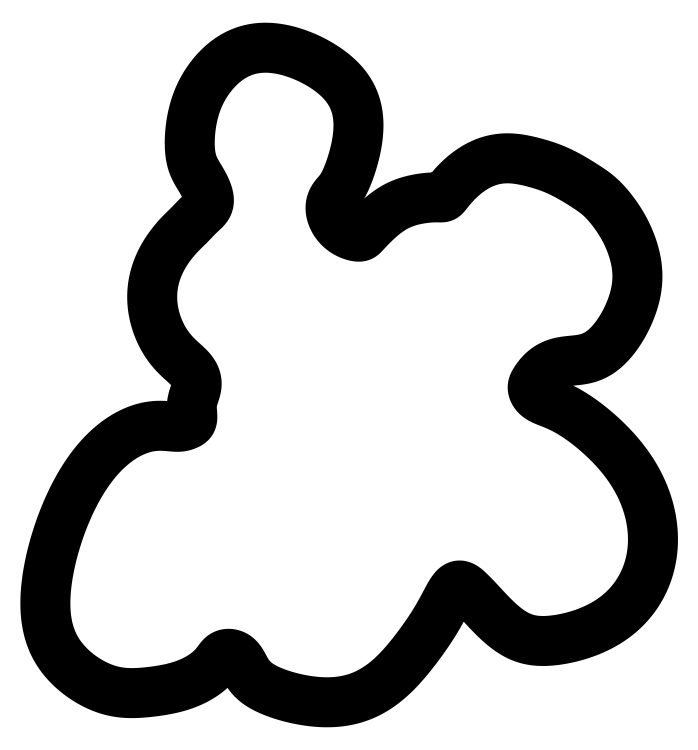
<metadata>
{"format":"dxf","ext":"dxf","renderer":"ezdxf+matplotlib","layout":"modelspace","background":"white","min_lineweight":24,"dpi":150}
</metadata>
<code>
0
SECTION
2
ENTITIES
0
SPLINE
8
0
70
6
71
5
72
376
73
370
74
0
42
1e-09
43
1e-10
44
1e-10
40
0
40
0
40
0
40
0
40
0
40
0
40
0.00274
40
0.005479
40
0.008219
40
0.01096
40
0.0137
40
0.01644
40
0.01918
40
0.02192
40
0.02466
40
0.0274
40
0.03014
40
0.03288
40
0.03562
40
0.03836
40
0.0411
40
0.04384
40
0.04658
40
0.04932
40
0.05205
40
0.05479
40
0.05753
40
0.06027
40
0.06301
40
0.06575
40
0.06849
40
0.07123
40
0.07397
40
0.07671
40
0.07945
40
0.08219
40
0.08493
40
0.08767
40
0.09041
40
0.09315
40
0.09589
40
0.09863
40
0.1014
40
0.1041
40
0.1068
40
0.1096
40
0.1123
40
0.1151
40
0.1178
40
0.1205
40
0.1233
40
0.126
40
0.1288
40
0.1315
40
0.1342
40
0.137
40
0.1397
40
0.1425
40
0.1452
40
0.1479
40
0.1507
40
0.1534
40
0.1562
40
0.1589
40
0.1616
40
0.1644
40
0.1671
40
0.1699
40
0.1726
40
0.1753
40
0.1781
40
0.1808
40
0.1836
40
0.1863
40
0.189
40
0.1918
40
0.1945
40
0.1973
40
0.2
40
0.2027
40
0.2055
40
0.2082
40
0.211
40
0.2137
40
0.2164
40
0.2192
40
0.2219
40
0.2247
40
0.2274
40
0.2301
40
0.2329
40
0.2356
40
0.2384
40
0.2411
40
0.2438
40
0.2466
40
0.2493
40
0.2521
40
0.2548
40
0.2575
40
0.2603
40
0.263
40
0.2658
40
0.2685
40
0.2712
40
0.274
40
0.2767
40
0.2795
40
0.2822
40
0.2849
40
0.2877
40
0.2904
40
0.2932
40
0.2959
40
0.2986
40
0.3014
40
0.3041
40
0.3068
40
0.3096
40
0.3123
40
0.3151
40
0.3178
40
0.3205
40
0.3233
40
0.326
40
0.3288
40
0.3315
40
0.3342
40
0.337
40
0.3397
40
0.3425
40
0.3452
40
0.3479
40
0.3507
40
0.3534
40
0.3562
40
0.3589
40
0.3616
40
0.3644
40
0.3671
40
0.3699
40
0.3726
40
0.3753
40
0.3781
40
0.3808
40
0.3836
40
0.3863
40
0.389
40
0.3918
40
0.3945
40
0.3973
40
0.4
40
0.4027
40
0.4055
40
0.4082
40
0.411
40
0.4137
40
0.4164
40
0.4192
40
0.4219
40
0.4247
40
0.4274
40
0.4301
40
0.4329
40
0.4356
40
0.4384
40
0.4411
40
0.4438
40
0.4466
40
0.4493
40
0.4521
40
0.4548
40
0.4575
40
0.4603
40
0.463
40
0.4658
40
0.4685
40
0.4712
40
0.474
40
0.4767
40
0.4795
40
0.4822
40
0.4849
40
0.4877
40
0.4904
40
0.4932
40
0.4959
40
0.4986
40
0.5014
40
0.5041
40
0.5068
40
0.5096
40
0.5123
40
0.5151
40
0.5178
40
0.5205
40
0.5233
40
0.526
40
0.5288
40
0.5315
40
0.5342
40
0.537
40
0.5397
40
0.5425
40
0.5452
40
0.5479
40
0.5507
40
0.5534
40
0.5562
40
0.5589
40
0.5616
40
0.5644
40
0.5671
40
0.5699
40
0.5726
40
0.5753
40
0.5781
40
0.5808
40
0.5836
40
0.5863
40
0.589
40
0.5918
40
0.5945
40
0.5973
40
0.6
40
0.6027
40
0.6055
40
0.6082
40
0.611
40
0.6137
40
0.6164
40
0.6192
40
0.6219
40
0.6247
40
0.6274
40
0.6301
40
0.6329
40
0.6356
40
0.6384
40
0.6411
40
0.6438
40
0.6466
40
0.6493
40
0.6521
40
0.6548
40
0.6575
40
0.6603
40
0.663
40
0.6658
40
0.6685
40
0.6712
40
0.674
40
0.6767
40
0.6795
40
0.6822
40
0.6849
40
0.6877
40
0.6904
40
0.6932
40
0.6959
40
0.6986
40
0.7014
40
0.7041
40
0.7068
40
0.7096
40
0.7123
40
0.7151
40
0.7178
40
0.7205
40
0.7233
40
0.726
40
0.7288
40
0.7315
40
0.7342
40
0.737
40
0.7397
40
0.7425
40
0.7452
40
0.7479
40
0.7507
40
0.7534
40
0.7562
40
0.7589
40
0.7616
40
0.7644
40
0.7671
40
0.7699
40
0.7726
40
0.7753
40
0.7781
40
0.7808
40
0.7836
40
0.7863
40
0.789
40
0.7918
40
0.7945
40
0.7973
40
0.8
40
0.8027
40
0.8055
40
0.8082
40
0.811
40
0.8137
40
0.8164
40
0.8192
40
0.8219
40
0.8247
40
0.8274
40
0.8301
40
0.8329
40
0.8356
40
0.8384
40
0.8411
40
0.8438
40
0.8466
40
0.8493
40
0.8521
40
0.8548
40
0.8575
40
0.8603
40
0.863
40
0.8658
40
0.8685
40
0.8712
40
0.874
40
0.8767
40
0.8795
40
0.8822
40
0.8849
40
0.8877
40
0.8904
40
0.8932
40
0.8959
40
0.8986
40
0.9014
40
0.9041
40
0.9068
40
0.9096
40
0.9123
40
0.9151
40
0.9178
40
0.9205
40
0.9233
40
0.926
40
0.9288
40
0.9315
40
0.9342
40
0.937
40
0.9397
40
0.9425
40
0.9452
40
0.9479
40
0.9507
40
0.9534
40
0.9562
40
0.9589
40
0.9616
40
0.9644
40
0.9671
40
0.9699
40
0.9726
40
0.9753
40
0.9781
40
0.9808
40
0.9836
40
0.9863
40
0.989
40
0.9918
40
0.9945
40
0.9973
40
1
40
1
40
1
40
1
40
1
40
1
41
1
41
1
41
1
41
1
41
1
41
1
41
1
41
1
41
1
41
1
41
1
41
1
41
1
41
1
41
1
41
1
41
1
41
1
41
1
41
1
41
1
41
1
41
1
41
1
41
1
41
1
41
1
41
1
41
1
41
1
41
1
41
1
41
1
41
1
41
1
41
1
41
1
41
1
41
1
41
1
41
1
41
1
41
1
41
1
41
1
41
1
41
1
41
1
41
1
41
1
41
1
41
1
41
1
41
1
41
1
41
1
41
1
41
1
41
1
41
1
41
1
41
1
41
1
41
1
41
1
41
1
41
1
41
1
41
1
41
1
41
1
41
1
41
1
41
1
41
1
41
1
41
1
41
1
41
1
41
1
41
1
41
1
41
1
41
1
41
1
41
1
41
1
41
1
41
1
41
1
41
1
41
1
41
1
41
1
41
1
41
1
41
1
41
1
41
1
41
1
41
1
41
1
41
1
41
1
41
1
41
1
41
1
41
1
41
1
41
1
41
1
41
1
41
1
41
1
41
1
41
1
41
1
41
1
41
1
41
1
41
1
41
1
41
1
41
1
41
1
41
1
41
1
41
1
41
1
41
1
41
1
41
1
41
1
41
1
41
1
41
1
41
1
41
1
41
1
41
1
41
1
41
1
41
1
41
1
41
1
41
1
41
1
41
1
41
1
41
1
41
1
41
1
41
1
41
1
41
1
41
1
41
1
41
1
41
1
41
1
41
1
41
1
41
1
41
1
41
1
41
1
41
1
41
1
41
1
41
1
41
1
41
1
41
1
41
1
41
1
41
1
41
1
41
1
41
1
41
1
41
1
41
1
41
1
41
1
41
1
41
1
41
1
41
1
41
1
41
1
41
1
41
1
41
1
41
1
41
1
41
1
41
1
41
1
41
1
41
1
41
1
41
1
41
1
41
1
41
1
41
1
41
1
41
1
41
1
41
1
41
1
41
1
41
1
41
1
41
1
41
1
41
1
41
1
41
1
41
1
41
1
41
1
41
1
41
1
41
1
41
1
41
1
41
1
41
1
41
1
41
1
41
1
41
1
41
1
41
1
41
1
41
1
41
1
41
1
41
1
41
1
41
1
41
1
41
1
41
1
41
1
41
1
41
1
41
1
41
1
41
1
41
1
41
1
41
1
41
1
41
1
41
1
41
1
41
1
41
1
41
1
41
1
41
1
41
1
41
1
41
1
41
1
41
1
41
1
41
1
41
1
41
1
41
1
41
1
41
1
41
1
41
1
41
1
41
1
41
1
41
1
41
1
41
1
41
1
41
1
41
1
41
1
41
1
41
1
41
1
41
1
41
1
41
1
41
1
41
1
41
1
41
1
41
1
41
1
41
1
41
1
41
1
41
1
41
1
41
1
41
1
41
1
41
1
41
1
41
1
41
1
41
1
41
1
41
1
41
1
41
1
41
1
41
1
41
1
41
1
41
1
41
1
41
1
41
1
41
1
41
1
41
1
41
1
41
1
41
1
41
1
41
1
41
1
41
1
41
1
41
1
41
1
41
1
41
1
41
1
41
1
41
1
41
1
41
1
41
1
41
1
41
1
41
1
41
1
41
1
41
1
41
1
41
1
41
1
41
1
41
1
41
1
41
1
41
1
41
1
41
1
41
1
41
1
41
1
41
1
41
1
41
1
41
1
41
1
41
1
10
6
20
10.5
30
0
10
6.065
20
10.48
30
0
10
6.193
20
10.45
30
0
10
6.378
20
10.41
30
0
10
6.613
20
10.34
30
0
10
6.897
20
10.25
30
0
10
7.18
20
10.14
30
0
10
7.466
20
10.02
30
0
10
7.758
20
9.877
30
0
10
8.05
20
9.718
30
0
10
8.334
20
9.552
30
0
10
8.6
20
9.388
30
0
10
8.84
20
9.235
30
0
10
9.05
20
9.095
30
0
10
9.235
20
8.963
30
0
10
9.405
20
8.828
30
0
10
9.573
20
8.678
30
0
10
9.747
20
8.501
30
0
10
9.93
20
8.294
30
0
10
10.12
20
8.058
30
0
10
10.31
20
7.798
30
0
10
10.49
20
7.52
30
0
10
10.66
20
7.231
30
0
10
10.82
20
6.934
30
0
10
10.95
20
6.634
30
0
10
11.07
20
6.331
30
0
10
11.16
20
6.025
30
0
10
11.24
20
5.716
30
0
10
11.3
20
5.399
30
0
10
11.33
20
5.074
30
0
10
11.34
20
4.736
30
0
10
11.31
20
4.385
30
0
10
11.25
20
4.02
30
0
10
11.15
20
3.644
30
0
10
11.02
20
3.261
30
0
10
10.86
20
2.878
30
0
10
10.67
20
2.506
30
0
10
10.45
20
2.152
30
0
10
10.22
20
1.827
30
0
10
9.978
20
1.539
30
0
10
9.723
20
1.294
30
0
10
9.46
20
1.096
30
0
10
9.19
20
0.9468
30
0
10
8.912
20
0.8434
30
0
10
8.629
20
0.7793
30
0
10
8.343
20
0.743
30
0
10
8.057
20
0.7185
30
0
10
7.776
20
0.6885
30
0
10
7.505
20
0.638
30
0
10
7.25
20
0.557
30
0
10
7.018
20
0.4446
30
0
10
6.817
20
0.3081
30
0
10
6.649
20
0.1589
30
0
10
6.515
20
0.009094
30
0
10
6.409
20
-0.1323
30
0
10
6.322
20
-0.2616
30
0
10
6.248
20
-0.3814
30
0
10
6.199
20
-0.5028
30
0
10
6.19
20
-0.6388
30
0
10
6.234
20
-0.7899
30
0
10
6.328
20
-0.9399
30
0
10
6.466
20
-1.07
30
0
10
6.642
20
-1.176
30
0
10
6.852
20
-1.266
30
0
10
7.097
20
-1.357
30
0
10
7.375
20
-1.469
30
0
10
7.681
20
-1.612
30
0
10
8.012
20
-1.792
30
0
10
8.36
20
-2.01
30
0
10
8.717
20
-2.261
30
0
10
9.077
20
-2.541
30
0
10
9.431
20
-2.842
30
0
10
9.775
20
-3.159
30
0
10
10.1
20
-3.491
30
0
10
10.41
20
-3.834
30
0
10
10.7
20
-4.189
30
0
10
10.97
20
-4.558
30
0
10
11.21
20
-4.942
30
0
10
11.43
20
-5.342
30
0
10
11.62
20
-5.758
30
0
10
11.79
20
-6.191
30
0
10
11.92
20
-6.639
30
0
10
12.02
20
-7.101
30
0
10
12.08
20
-7.573
30
0
10
12.1
20
-8.052
30
0
10
12.08
20
-8.533
30
0
10
12.01
20
-9.011
30
0
10
11.89
20
-9.481
30
0
10
11.73
20
-9.937
30
0
10
11.52
20
-10.37
30
0
10
11.27
20
-10.79
30
0
10
10.97
20
-11.17
30
0
10
10.63
20
-11.52
30
0
10
10.26
20
-11.83
30
0
10
9.87
20
-12.1
30
0
10
9.454
20
-12.33
30
0
10
9.025
20
-12.52
30
0
10
8.591
20
-12.68
30
0
10
8.16
20
-12.81
30
0
10
7.738
20
-12.91
30
0
10
7.331
20
-12.97
30
0
10
6.942
20
-13.01
30
0
10
6.572
20
-13.02
30
0
10
6.219
20
-12.99
30
0
10
5.88
20
-12.91
30
0
10
5.551
20
-12.79
30
0
10
5.229
20
-12.62
30
0
10
4.913
20
-12.4
30
0
10
4.606
20
-12.14
30
0
10
4.314
20
-11.86
30
0
10
4.044
20
-11.59
30
0
10
3.803
20
-11.33
30
0
10
3.595
20
-11.1
30
0
10
3.42
20
-10.91
30
0
10
3.272
20
-10.76
30
0
10
3.138
20
-10.63
30
0
10
3.005
20
-10.5
30
0
10
2.864
20
-10.38
30
0
10
2.716
20
-10.29
30
0
10
2.566
20
-10.27
30
0
10
2.417
20
-10.35
30
0
10
2.27
20
-10.53
30
0
10
2.121
20
-10.77
30
0
10
1.965
20
-11.06
30
0
10
1.798
20
-11.38
30
0
10
1.619
20
-11.71
30
0
10
1.427
20
-12.04
30
0
10
1.222
20
-12.36
30
0
10
1.006
20
-12.68
30
0
10
0.779
20
-13
30
0
10
0.5424
20
-13.32
30
0
10
0.2959
20
-13.64
30
0
10
0.0388
20
-13.96
30
0
10
-0.2302
20
-14.27
30
0
10
-0.5126
20
-14.57
30
0
10
-0.81
20
-14.85
30
0
10
-1.124
20
-15.11
30
0
10
-1.456
20
-15.34
30
0
10
-1.806
20
-15.54
30
0
10
-2.176
20
-15.71
30
0
10
-2.564
20
-15.85
30
0
10
-2.97
20
-15.94
30
0
10
-3.392
20
-16
30
0
10
-3.826
20
-16.02
30
0
10
-4.269
20
-16.01
30
0
10
-4.715
20
-15.96
30
0
10
-5.157
20
-15.89
30
0
10
-5.59
20
-15.79
30
0
10
-6.005
20
-15.68
30
0
10
-6.396
20
-15.55
30
0
10
-6.754
20
-15.4
30
0
10
-7.071
20
-15.24
30
0
10
-7.343
20
-15.05
30
0
10
-7.564
20
-14.85
30
0
10
-7.739
20
-14.64
30
0
10
-7.874
20
-14.41
30
0
10
-7.989
20
-14.18
30
0
10
-8.107
20
-13.98
30
0
10
-8.249
20
-13.81
30
0
10
-8.424
20
-13.69
30
0
10
-8.619
20
-13.63
30
0
10
-8.806
20
-13.63
30
0
10
-8.96
20
-13.69
30
0
10
-9.078
20
-13.8
30
0
10
-9.185
20
-13.95
30
0
10
-9.313
20
-14.12
30
0
10
-9.485
20
-14.32
30
0
10
-9.707
20
-14.52
30
0
10
-9.978
20
-14.72
30
0
10
-10.29
20
-14.9
30
0
10
-10.62
20
-15.06
30
0
10
-10.96
20
-15.19
30
0
10
-11.31
20
-15.29
30
0
10
-11.66
20
-15.37
30
0
10
-12.01
20
-15.43
30
0
10
-12.35
20
-15.48
30
0
10
-12.68
20
-15.52
30
0
10
-13.01
20
-15.55
30
0
10
-13.33
20
-15.57
30
0
10
-13.66
20
-15.56
30
0
10
-13.99
20
-15.54
30
0
10
-14.32
20
-15.48
30
0
10
-14.66
20
-15.39
30
0
10
-15
20
-15.26
30
0
10
-15.33
20
-15.1
30
0
10
-15.66
20
-14.91
30
0
10
-15.98
20
-14.69
30
0
10
-16.29
20
-14.45
30
0
10
-16.57
20
-14.18
30
0
10
-16.83
20
-13.89
30
0
10
-17.06
20
-13.57
30
0
10
-17.26
20
-13.22
30
0
10
-17.42
20
-12.85
30
0
10
-17.54
20
-12.44
30
0
10
-17.63
20
-12
30
0
10
-17.68
20
-11.53
30
0
10
-17.68
20
-11.03
30
0
10
-17.66
20
-10.51
30
0
10
-17.59
20
-9.962
30
0
10
-17.5
20
-9.4
30
0
10
-17.37
20
-8.828
30
0
10
-17.21
20
-8.252
30
0
10
-17.03
20
-7.677
30
0
10
-16.83
20
-7.111
30
0
10
-16.6
20
-6.559
30
0
10
-16.35
20
-6.027
30
0
10
-16.09
20
-5.52
30
0
10
-15.8
20
-5.043
30
0
10
-15.5
20
-4.599
30
0
10
-15.19
20
-4.193
30
0
10
-14.86
20
-3.826
30
0
10
-14.52
20
-3.503
30
0
10
-14.17
20
-3.224
30
0
10
-13.83
20
-2.991
30
0
10
-13.48
20
-2.803
30
0
10
-13.15
20
-2.66
30
0
10
-12.83
20
-2.559
30
0
10
-12.53
20
-2.497
30
0
10
-12.25
20
-2.468
30
0
10
-11.99
20
-2.464
30
0
10
-11.75
20
-2.477
30
0
10
-11.54
20
-2.497
30
0
10
-11.34
20
-2.515
30
0
10
-11.17
20
-2.521
30
0
10
-11.01
20
-2.508
30
0
10
-10.88
20
-2.476
30
0
10
-10.76
20
-2.429
30
0
10
-10.64
20
-2.375
30
0
10
-10.54
20
-2.3
30
0
10
-10.48
20
-2.179
30
0
10
-10.47
20
-2.003
30
0
10
-10.49
20
-1.783
30
0
10
-10.51
20
-1.545
30
0
10
-10.49
20
-1.312
30
0
10
-10.44
20
-1.093
30
0
10
-10.36
20
-0.8833
30
0
10
-10.29
20
-0.6772
30
0
10
-10.26
20
-0.4686
30
0
10
-10.27
20
-0.2603
30
0
10
-10.32
20
-0.05818
30
0
10
-10.43
20
0.132
30
0
10
-10.57
20
0.3095
30
0
10
-10.74
20
0.4791
30
0
10
-10.92
20
0.6487
30
0
10
-11.12
20
0.8281
30
0
10
-11.33
20
1.026
30
0
10
-11.53
20
1.252
30
0
10
-11.72
20
1.51
30
0
10
-11.91
20
1.806
30
0
10
-12.08
20
2.141
30
0
10
-12.23
20
2.514
30
0
10
-12.34
20
2.921
30
0
10
-12.42
20
3.355
30
0
10
-12.46
20
3.808
30
0
10
-12.43
20
4.269
30
0
10
-12.35
20
4.728
30
0
10
-12.22
20
5.174
30
0
10
-12.04
20
5.594
30
0
10
-11.82
20
5.979
30
0
10
-11.59
20
6.319
30
0
10
-11.36
20
6.609
30
0
10
-11.15
20
6.848
30
0
10
-10.96
20
7.039
30
0
10
-10.81
20
7.193
30
0
10
-10.67
20
7.327
30
0
10
-10.54
20
7.458
30
0
10
-10.41
20
7.599
30
0
10
-10.27
20
7.748
30
0
10
-10.11
20
7.896
30
0
10
-9.96
20
8.036
30
0
10
-9.818
20
8.17
30
0
10
-9.71
20
8.315
30
0
10
-9.655
20
8.491
30
0
10
-9.664
20
8.708
30
0
10
-9.732
20
8.956
30
0
10
-9.844
20
9.219
30
0
10
-9.981
20
9.474
30
0
10
-10.12
20
9.711
30
0
10
-10.26
20
9.93
30
0
10
-10.38
20
10.15
30
0
10
-10.47
20
10.38
30
0
10
-10.54
20
10.64
30
0
10
-10.59
20
10.95
30
0
10
-10.61
20
11.29
30
0
10
-10.6
20
11.66
30
0
10
-10.57
20
12.04
30
0
10
-10.52
20
12.43
30
0
10
-10.44
20
12.81
30
0
10
-10.34
20
13.18
30
0
10
-10.21
20
13.53
30
0
10
-10.06
20
13.87
30
0
10
-9.882
20
14.2
30
0
10
-9.676
20
14.51
30
0
10
-9.442
20
14.81
30
0
10
-9.179
20
15.1
30
0
10
-8.884
20
15.36
30
0
10
-8.558
20
15.6
30
0
10
-8.201
20
15.79
30
0
10
-7.814
20
15.94
30
0
10
-7.399
20
16.03
30
0
10
-6.959
20
16.07
30
0
10
-6.501
20
16.05
30
0
10
-6.03
20
15.97
30
0
10
-5.553
20
15.85
30
0
10
-5.08
20
15.68
30
0
10
-4.617
20
15.47
30
0
10
-4.175
20
15.22
30
0
10
-3.763
20
14.95
30
0
10
-3.389
20
14.65
30
0
10
-3.063
20
14.32
30
0
10
-2.791
20
13.96
30
0
10
-2.579
20
13.57
30
0
10
-2.43
20
13.15
30
0
10
-2.346
20
12.69
30
0
10
-2.324
20
12.22
30
0
10
-2.356
20
11.73
30
0
10
-2.433
20
11.24
30
0
10
-2.541
20
10.78
30
0
10
-2.667
20
10.34
30
0
10
-2.799
20
9.966
30
0
10
-2.927
20
9.648
30
0
10
-3.047
20
9.396
30
0
10
-3.159
20
9.201
30
0
10
-3.27
20
9.049
30
0
10
-3.386
20
8.916
30
0
10
-3.506
20
8.78
30
0
10
-3.616
20
8.62
30
0
10
-3.695
20
8.422
30
0
10
-3.721
20
8.18
30
0
10
-3.679
20
7.904
30
0
10
-3.565
20
7.618
30
0
10
-3.386
20
7.349
30
0
10
-3.156
20
7.123
30
0
10
-2.898
20
6.958
30
0
10
-2.647
20
6.854
30
0
10
-2.436
20
6.802
30
0
10
-2.285
20
6.791
30
0
10
-2.19
20
6.815
30
0
10
-2.109
20
6.885
30
0
10
-1.998
20
7.009
30
0
10
-1.838
20
7.183
30
0
10
-1.633
20
7.393
30
0
10
-1.395
20
7.62
30
0
10
-1.138
20
7.845
30
0
10
-0.8694
20
8.052
30
0
10
-0.5856
20
8.235
30
0
10
-0.2811
20
8.389
30
0
10
0.04838
20
8.513
30
0
10
0.401
20
8.608
30
0
10
0.7641
20
8.674
30
0
10
1.11
20
8.713
30
0
10
1.405
20
8.727
30
0
10
1.626
20
8.723
30
0
10
1.765
20
8.718
30
0
10
1.846
20
8.738
30
0
10
1.926
20
8.822
30
0
10
2.052
20
8.988
30
0
10
2.245
20
9.228
30
0
10
2.512
20
9.52
30
0
10
2.846
20
9.828
30
0
10
3.23
20
10.12
30
0
10
3.646
20
10.35
30
0
10
4.074
20
10.52
30
0
10
4.5
20
10.62
30
0
10
4.913
20
10.65
30
0
10
5.304
20
10.63
30
0
10
5.596
20
10.59
30
0
10
5.802
20
10.54
30
0
10
5.935
20
10.52
30
0
10
6
20
10.5
30
0
0
ENDSEC
0
EOF

</code>
